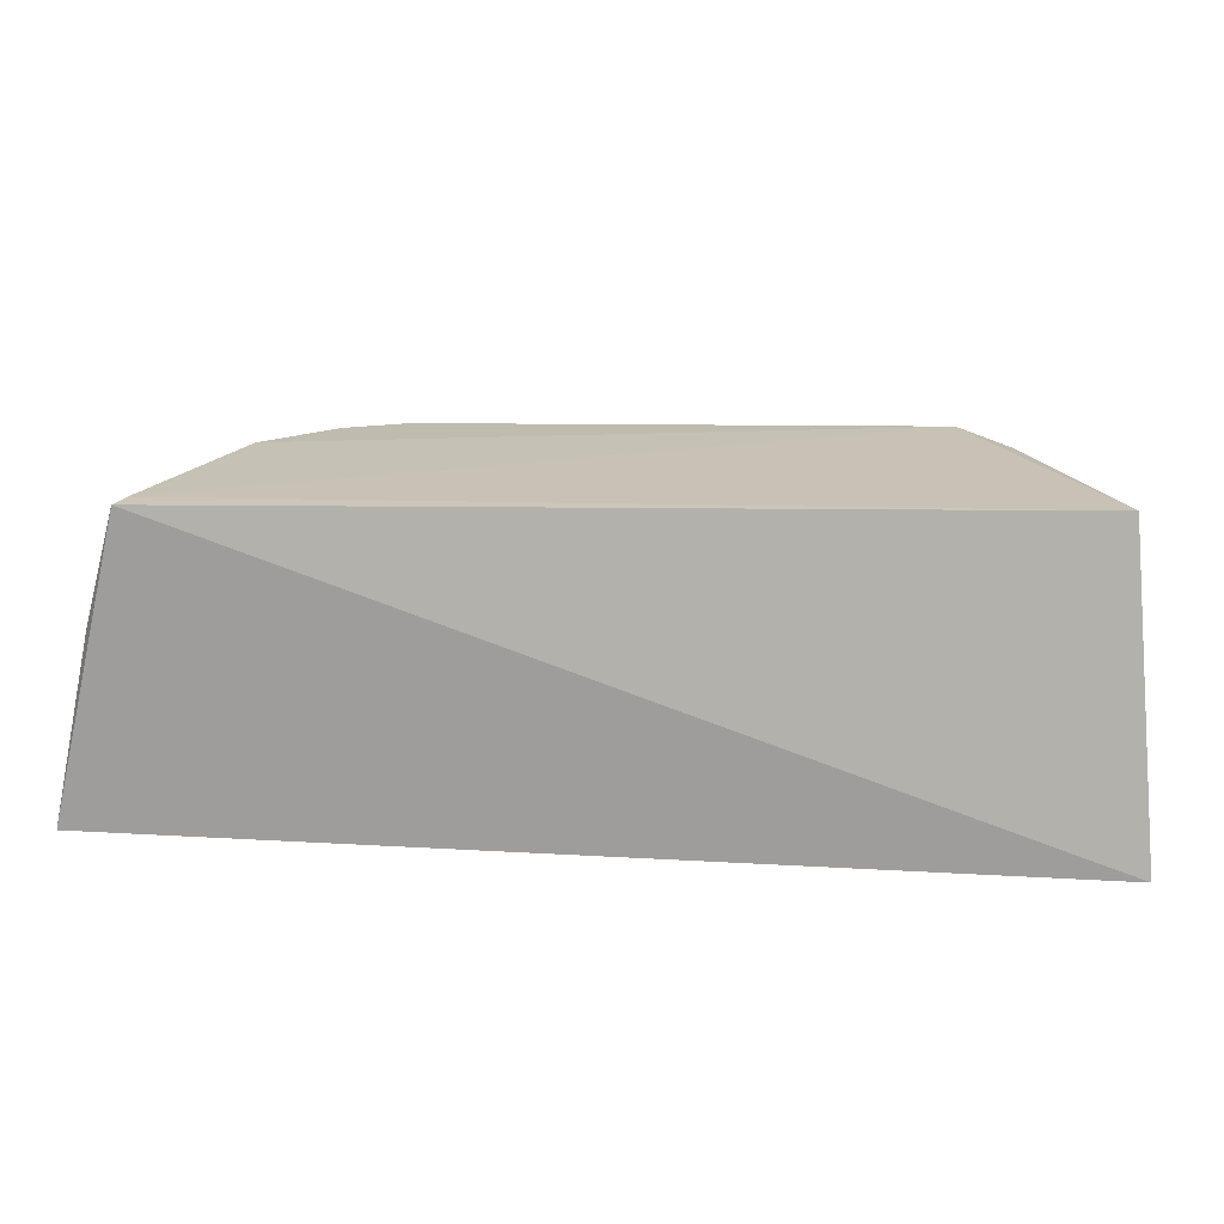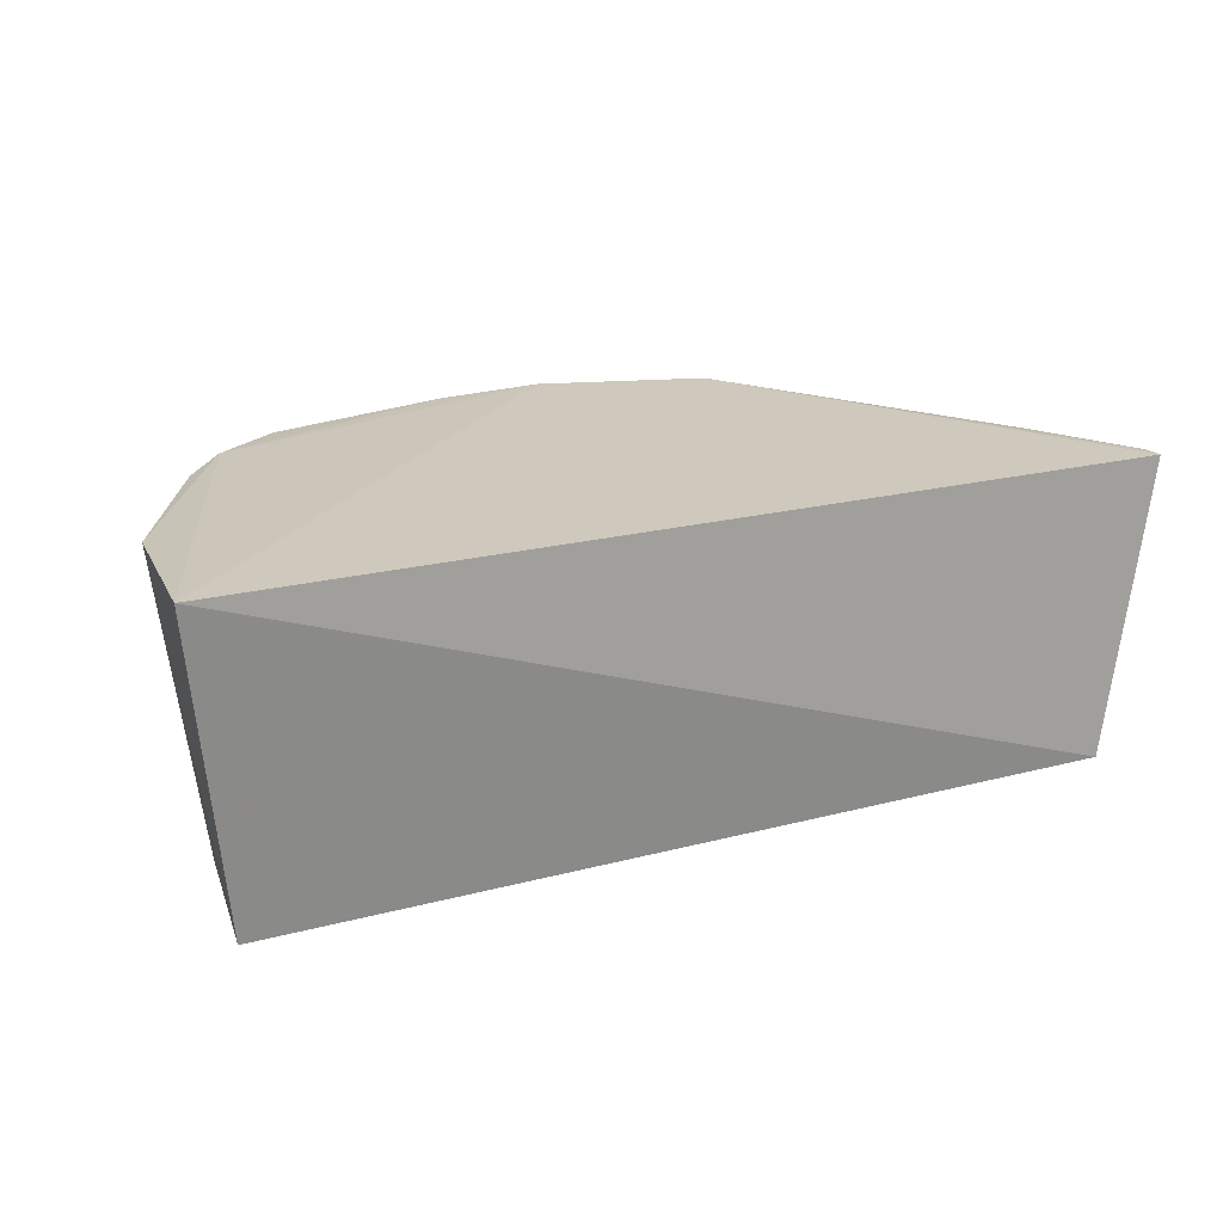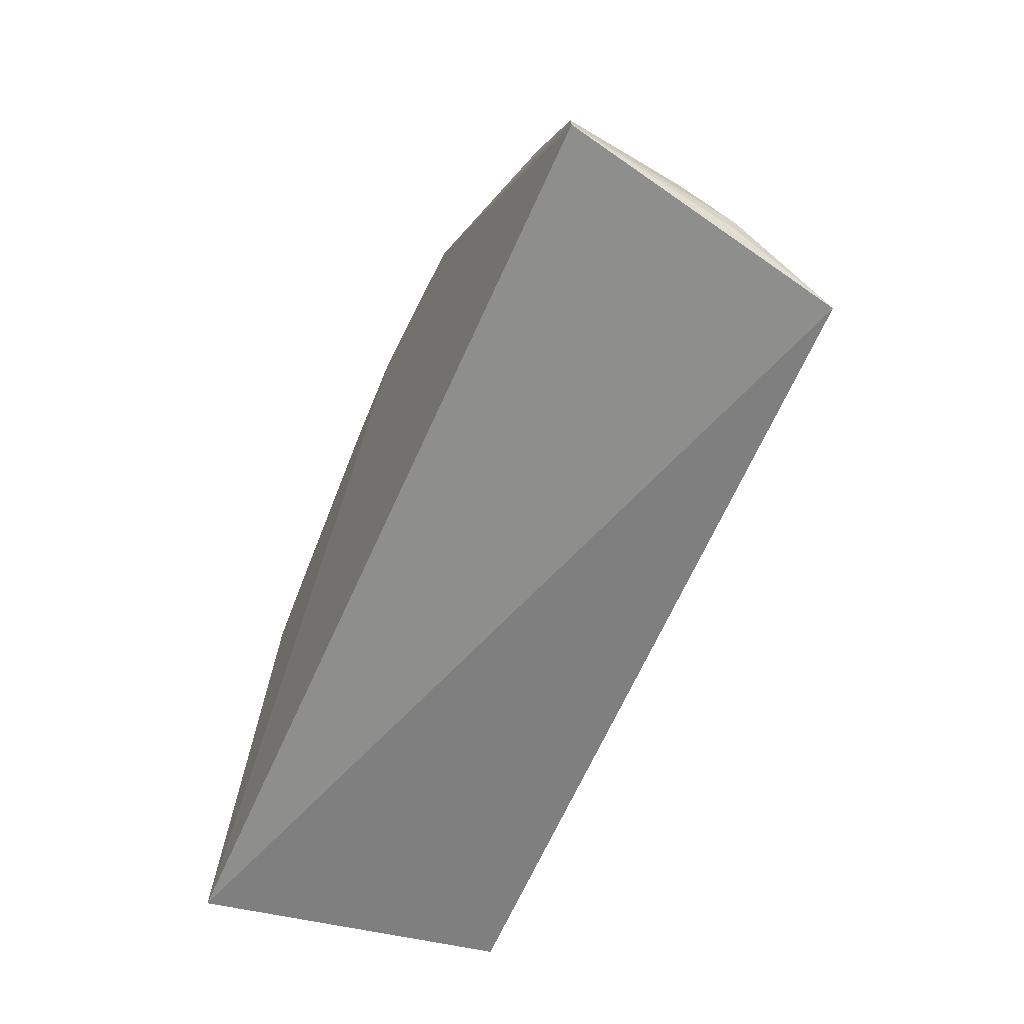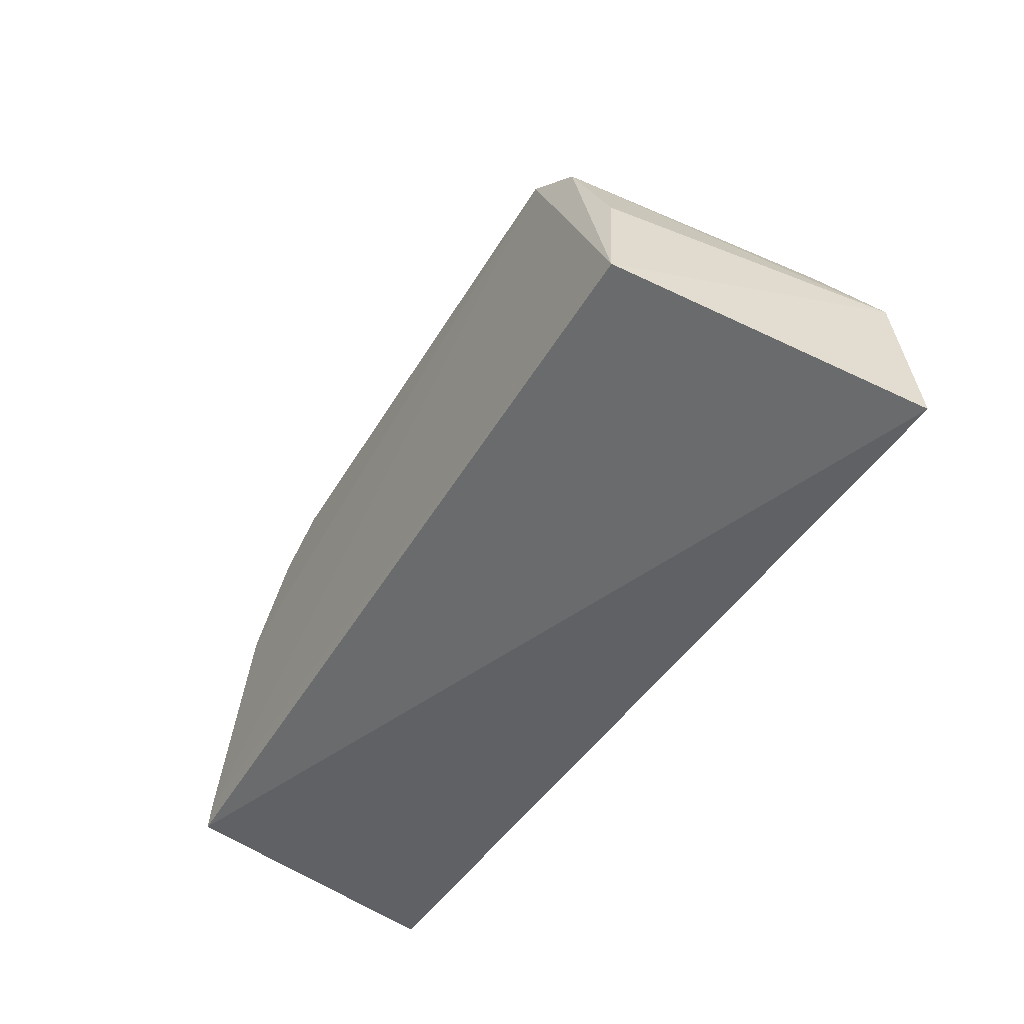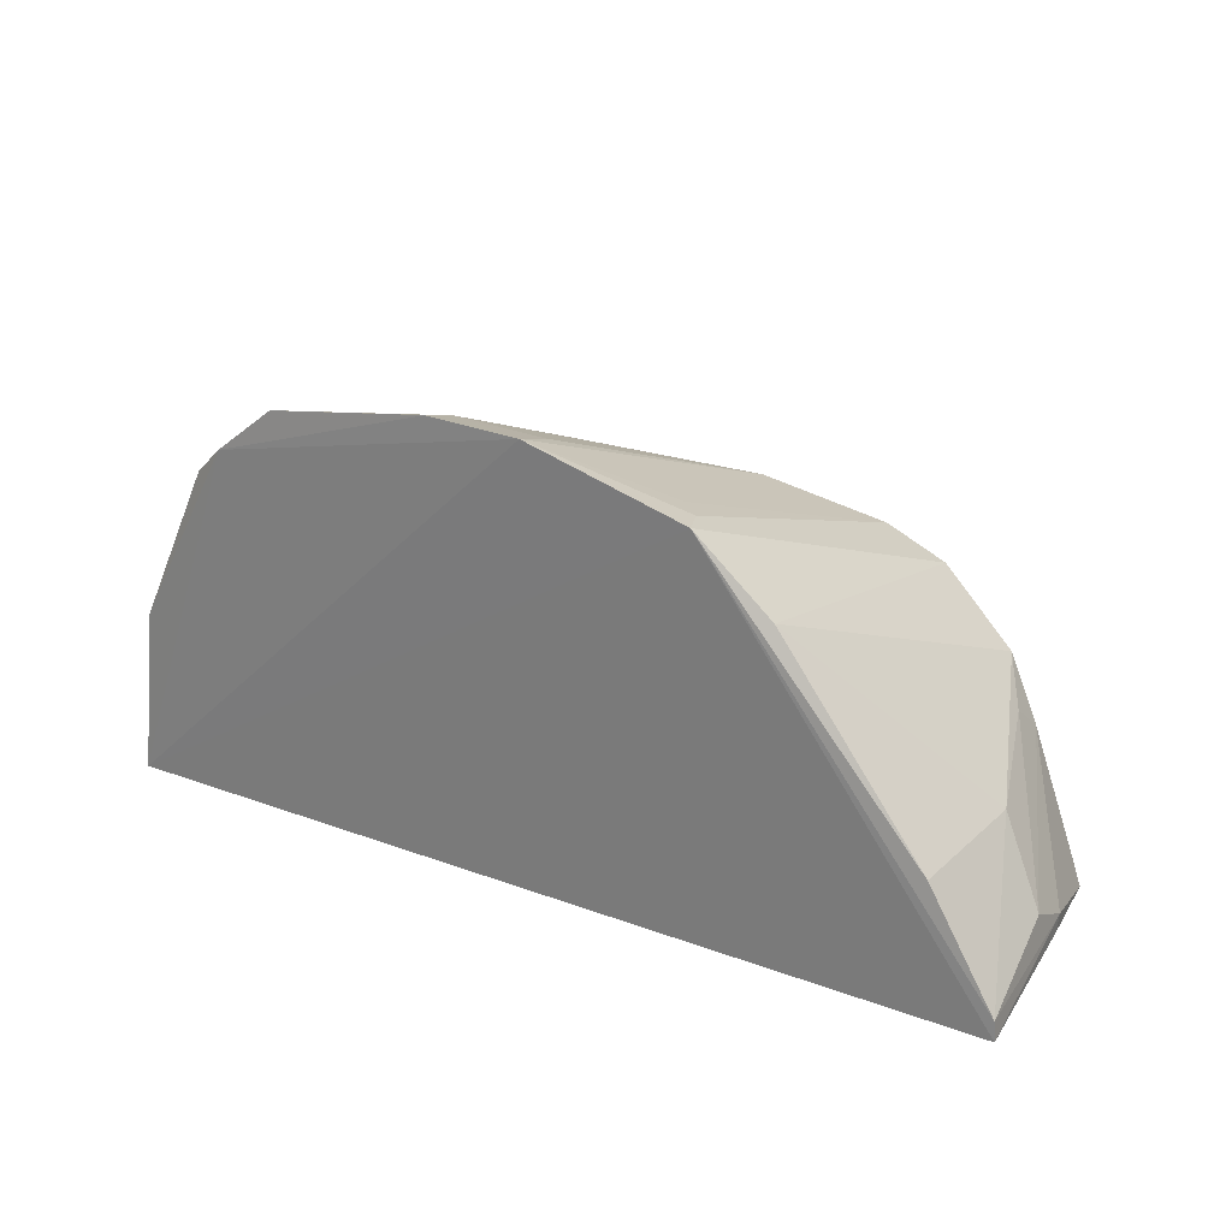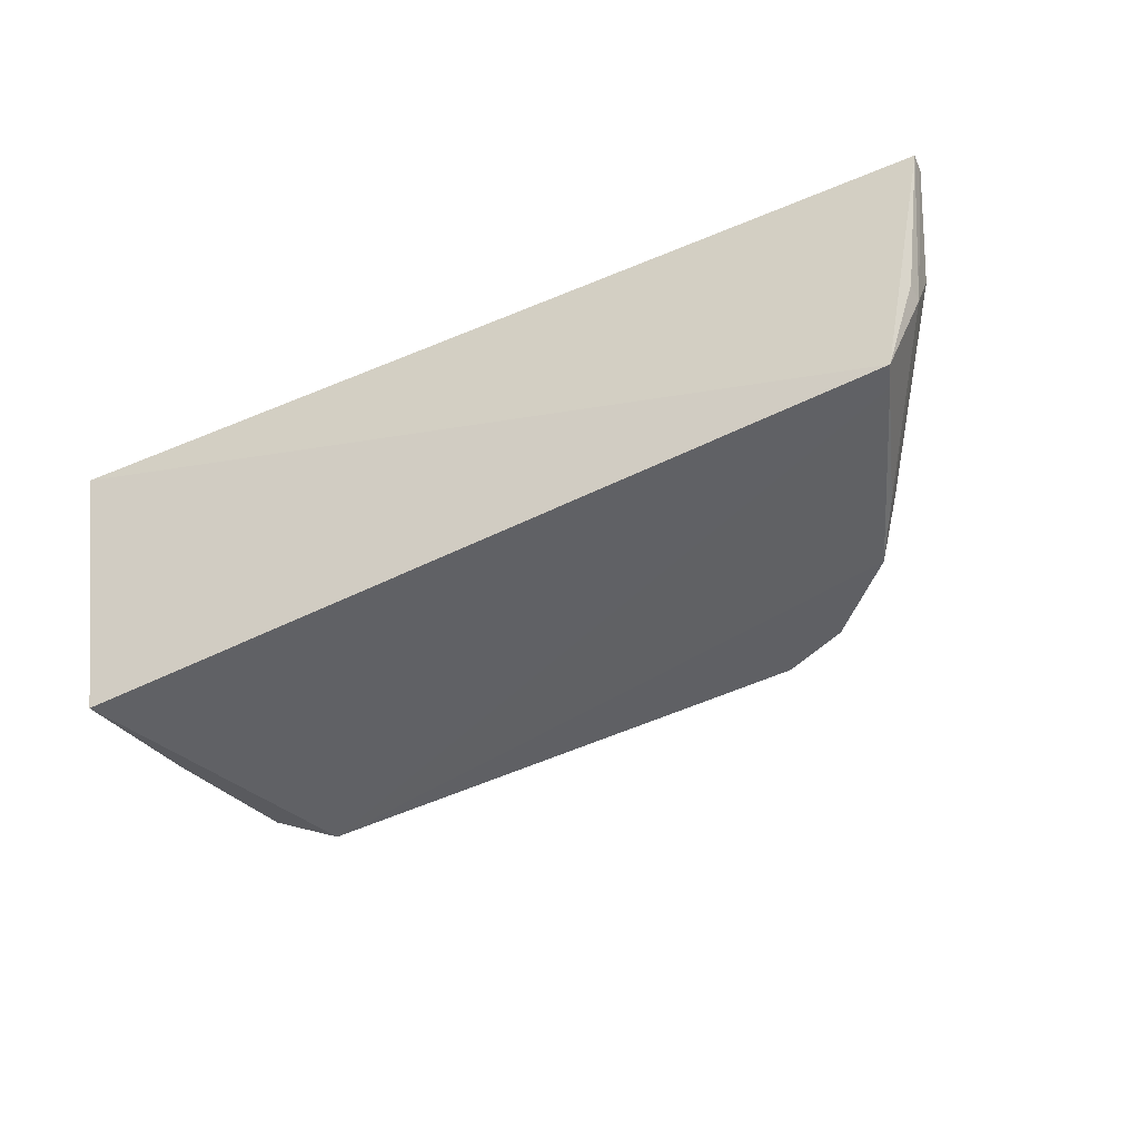
<metadata>
{"format":"obj","ext":"obj","renderer":"f3d","projection":"perspective","resolution":1024,"background":"white","views":[{"elev":-72.6,"azim":-2.6,"up":"+Z"},{"elev":20.1,"azim":155.1,"up":"+Y"},{"elev":-63.5,"azim":-114.2,"up":"+Z"},{"elev":-49.0,"azim":57.9,"up":"+Z"},{"elev":22.4,"azim":-145.7,"up":"+Z"},{"elev":-45.5,"azim":-153.1,"up":"+Y"}]}
</metadata>
<code>
v 0.02137 -0.05258 0.05516
v 0.03456 -0.08051 0.03246
v 0.03964 -0.05321 0.01793
v -0.04502 -0.05322 0.01923
v -0.02596 -0.08039 0.0434
v -0.04006 -0.07968 0.01825
v -0.004449 -0.05164 0.05771
v 0.0382 -0.05359 0.03316
v 0.02585 -0.08229 0.04596
v 0.03602 -0.08197 0.0209
v -0.03894 -0.06624 0.03075
v 0.0274 -0.05257 0.05069
v -0.0195 -0.05177 0.05375
v -0.0109 -0.07641 0.04919
v 0.00508 -0.05586 0.05677
v -0.0323 -0.08031 0.03714
v -0.03926 -0.07982 0.02027
v 0.0304 -0.08138 0.04255
v -0.04295 -0.06453 0.02373
v 0.004794 -0.05197 0.05784
v -0.03906 -0.05308 0.03067
v -0.02039 -0.08054 0.04567
v 0.008183 -0.07604 0.04901
v -0.003931 -0.05602 0.05645
v -0.02604 -0.05283 0.04752
v 0.03065 -0.05338 0.04799
v -0.04255 -0.06968 0.02125
v -0.03493 -0.07648 0.03404
v -0.0449 -0.05322 0.02094
v -0.0158 -0.05683 0.05353
v -0.0425 -0.06926 0.01973
v -0.03517 -0.07965 0.03158
v -0.01813 -0.05468 0.05354
f 6 4 3
f 10 6 3
f 10 8 2
f 10 3 8
f 12 3 7
f 12 8 3
f 12 1 9
f 13 7 3
f 13 3 4
f 15 9 1
f 16 9 5
f 17 10 9
f 17 6 10
f 17 9 16
f 18 10 2
f 18 9 10
f 18 2 8
f 20 12 7
f 20 1 12
f 20 15 1
f 20 7 15
f 22 5 9
f 22 9 14
f 23 15 14
f 23 14 9
f 23 9 15
f 24 15 7
f 24 7 14
f 24 14 15
f 25 11 16
f 25 21 11
f 25 13 21
f 25 16 5
f 25 5 13
f 26 12 9
f 26 9 18
f 26 18 8
f 26 8 12
f 28 16 11
f 28 11 19
f 29 21 13
f 29 13 4
f 29 19 11
f 29 11 21
f 29 27 19
f 29 4 27
f 30 22 14
f 30 14 7
f 31 27 4
f 31 4 6
f 31 6 27
f 32 27 6
f 32 6 17
f 32 17 16
f 32 16 28
f 32 28 19
f 32 19 27
f 33 30 7
f 33 7 13
f 33 22 30
f 33 13 5
f 33 5 22

</code>
